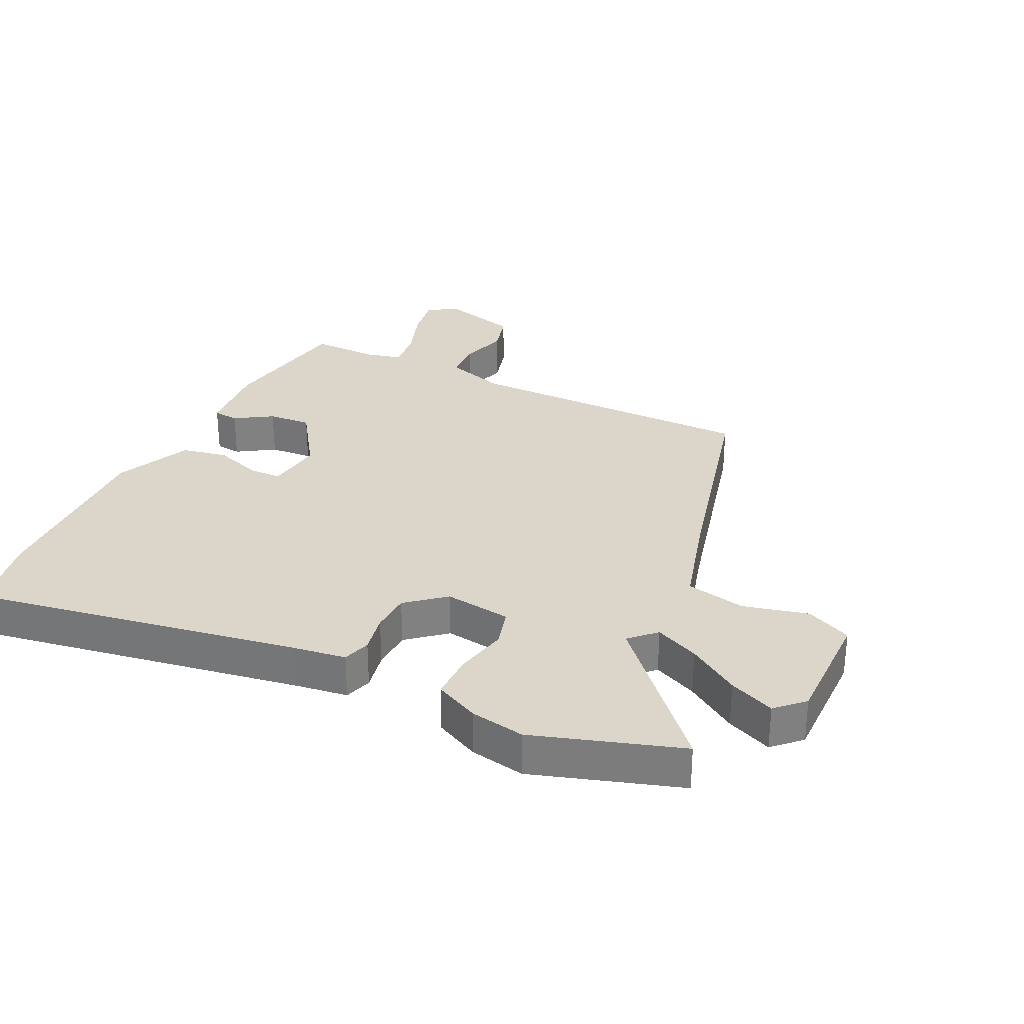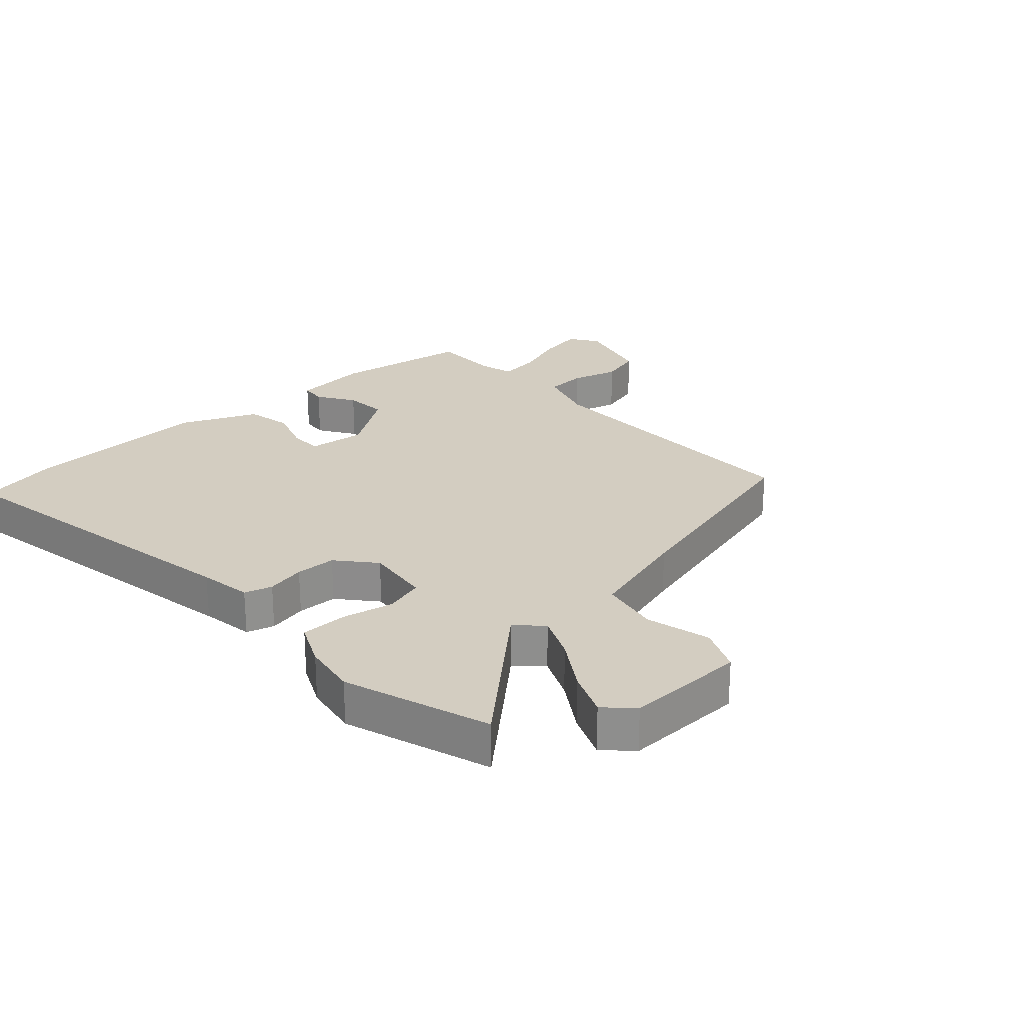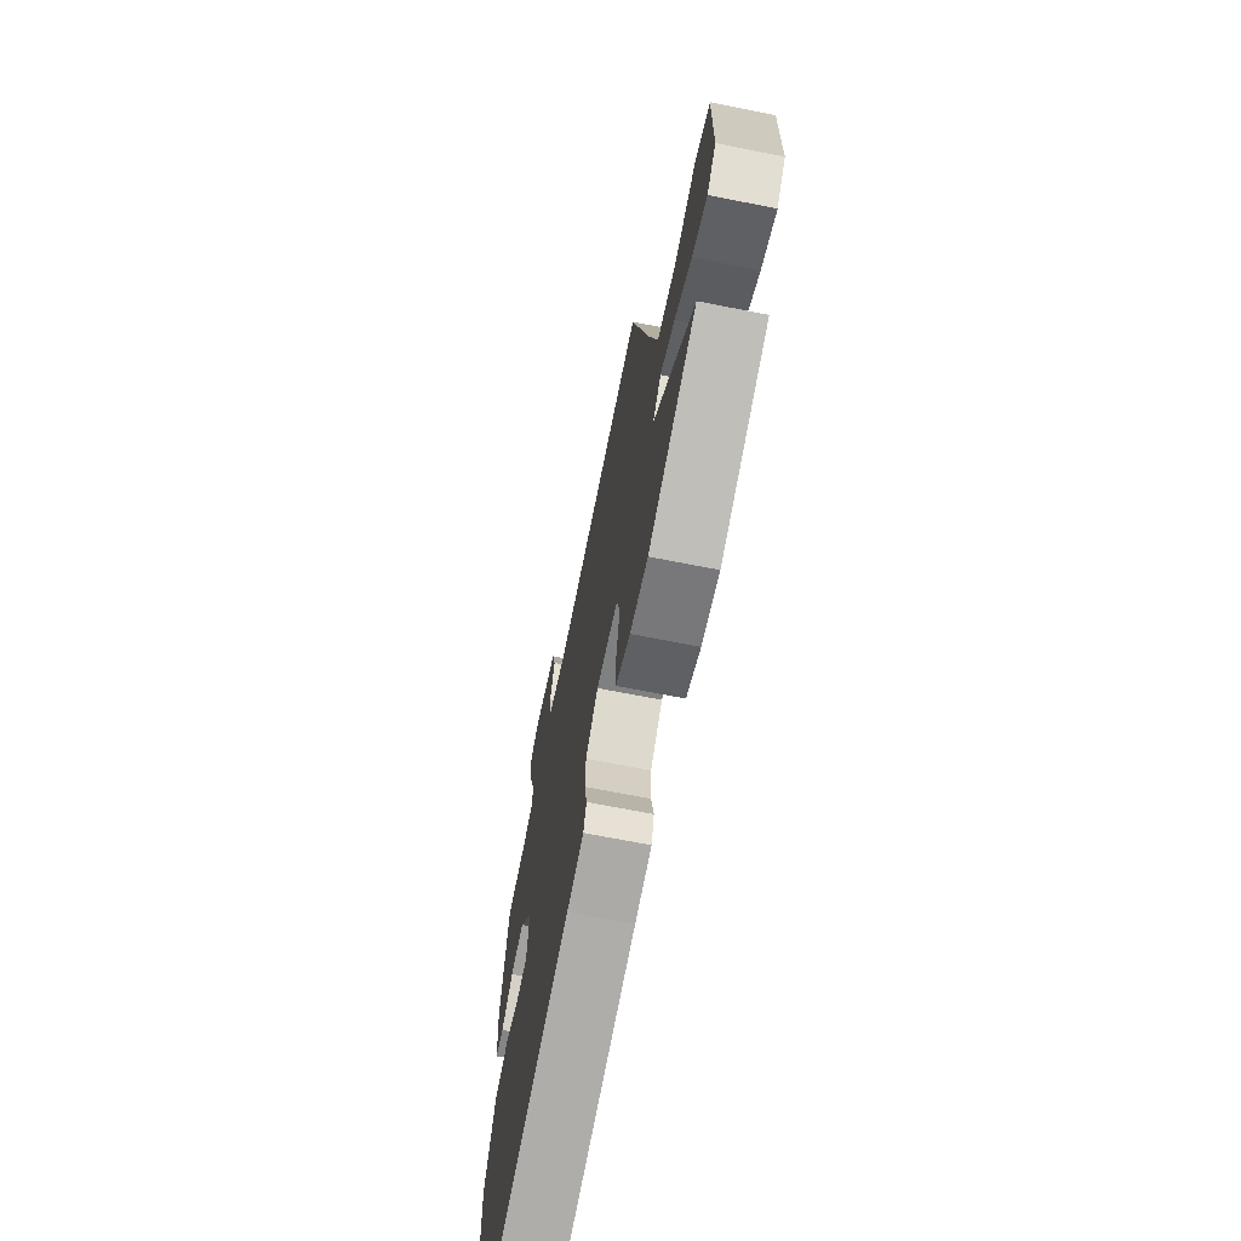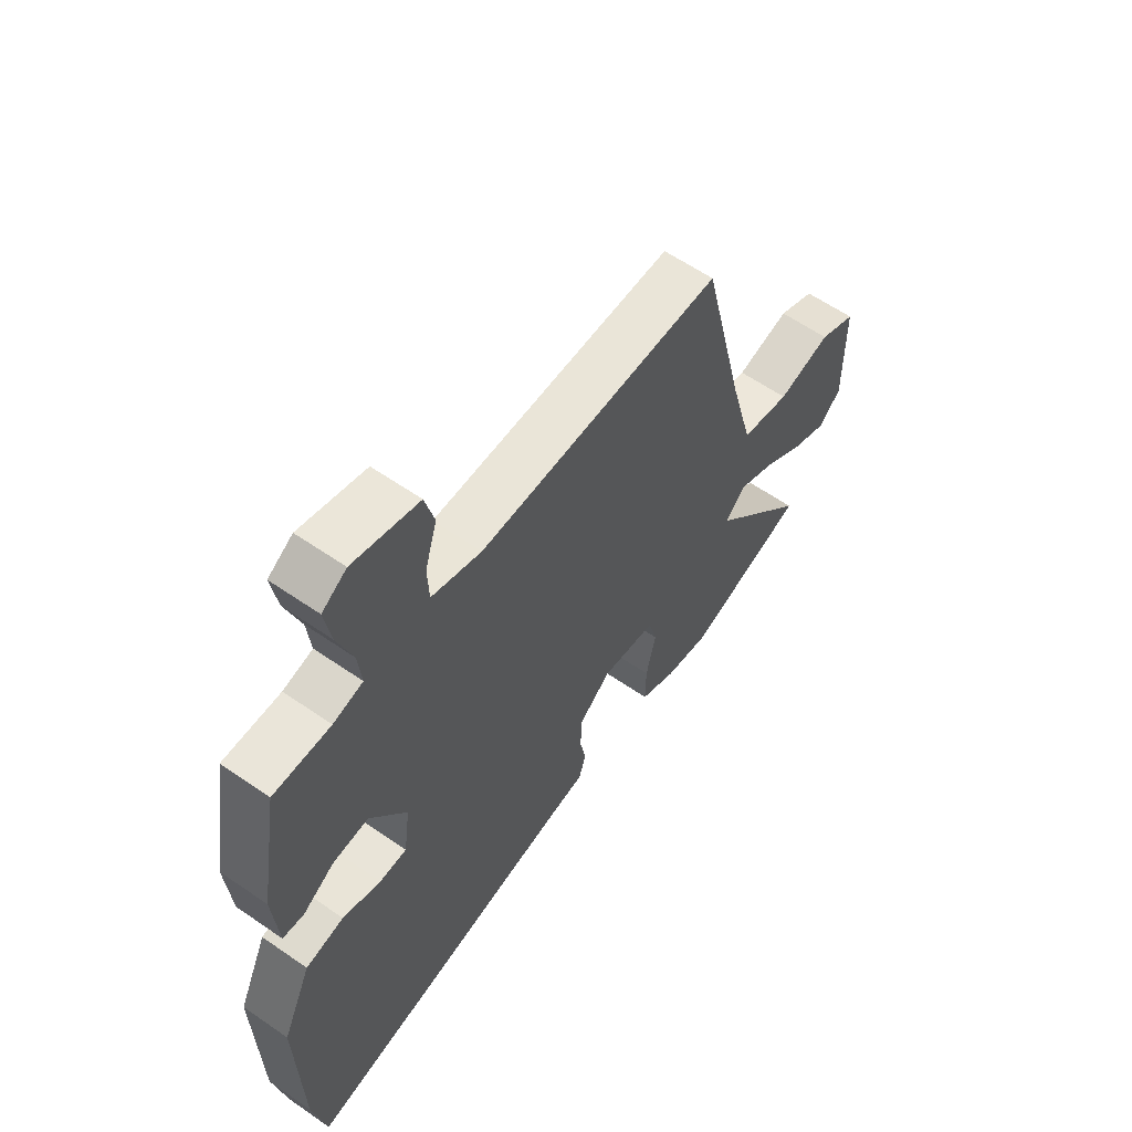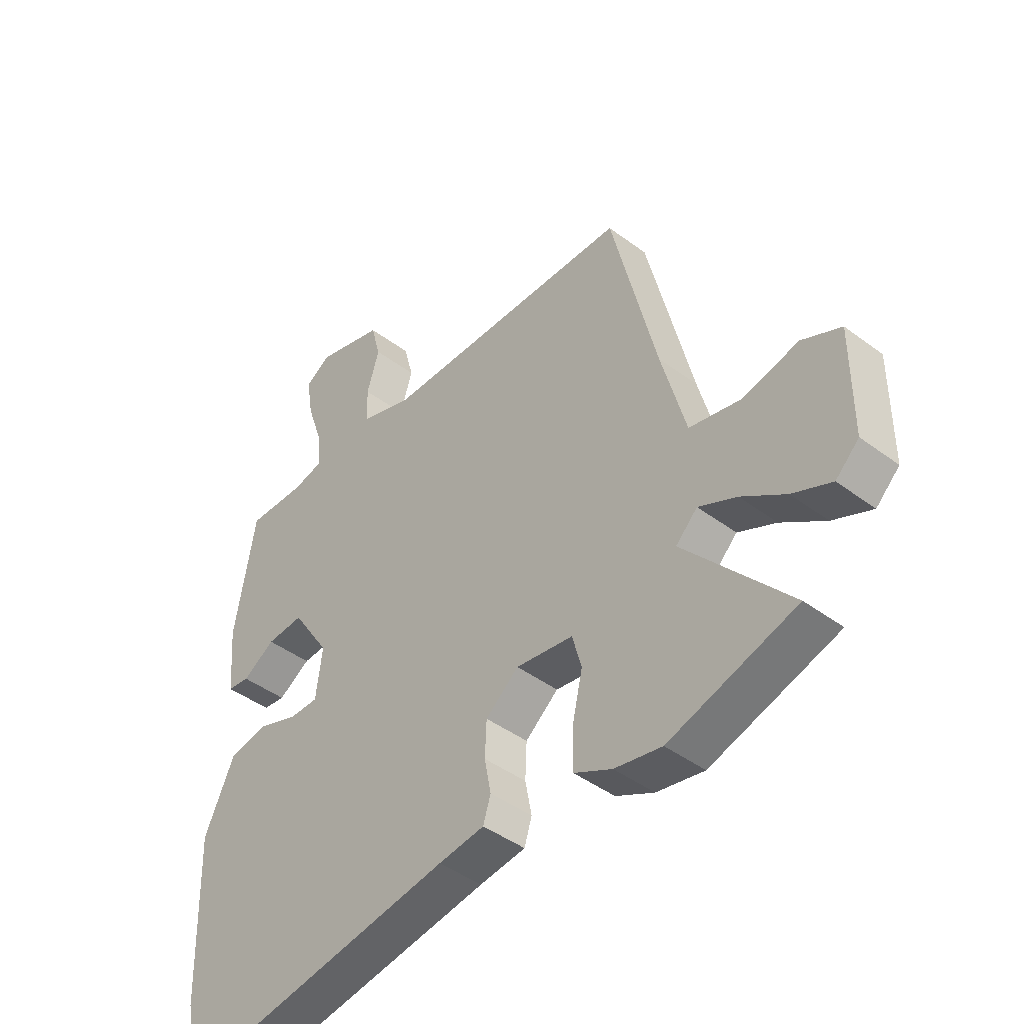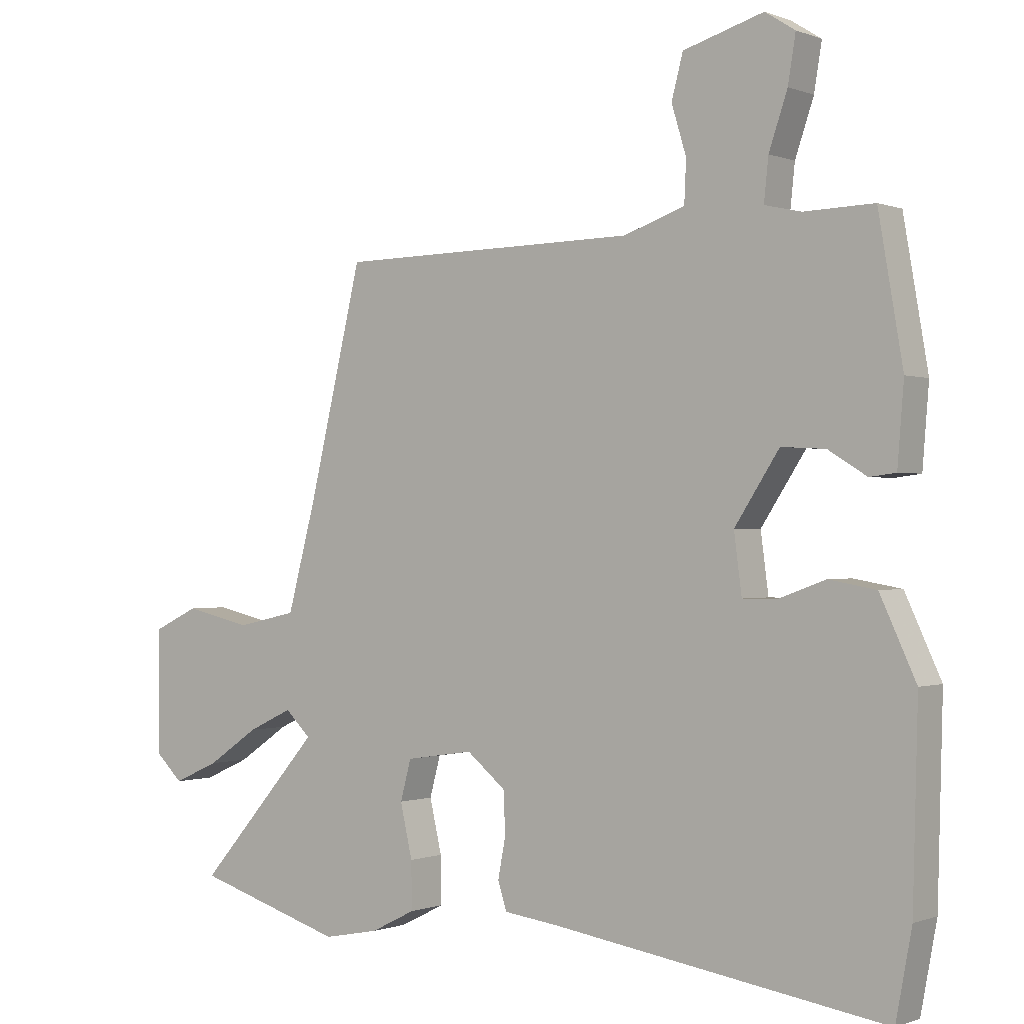
<metadata>
{"format":"obj","ext":"obj","renderer":"f3d","projection":"perspective","resolution":1024,"background":"white","views":[{"elev":29.9,"azim":-154.9,"up":"+Y"},{"elev":24.8,"azim":-133.5,"up":"+Y"},{"elev":-68.6,"azim":-101.2,"up":"+Z"},{"elev":60.3,"azim":125.3,"up":"+Z"},{"elev":-43.9,"azim":-131.3,"up":"+Z"},{"elev":-0.4,"azim":35.9,"up":"+Z"}]}
</metadata>
<code>
v -0.442 0.07 -0.518
v -0.676 0.07 -0.446
v -0.482 0.07 -0.224
v -0.522 0.07 -0.185
v -0.592 0.07 -0.218
v -0.673 0.07 -0.273
v -0.745 0.07 -0.305
v -0.788 0.07 -0.264
v -0.788 0.07 -0.07
v -0.716 0.07 -0.036
v -0.612 0.07 -0.06
v -0.517 0.07 -0.039
v -0.472 0.07 0.129
v -0.388 0.07 0.48
v 0.083 0.07 0.487
v 0.179 0.07 0.52
v 0.182 0.07 0.585
v 0.159 0.07 0.661
v 0.177 0.07 0.729
v 0.303 0.07 0.766
v 0.35 0.07 0.736
v 0.338 0.07 0.663
v 0.309 0.07 0.578
v 0.302 0.07 0.512
v 0.359 0.07 0.499
v 0.468 0.07 0.502
v 0.506 0.07 0.281
v 0.496 0.07 0.158
v 0.455 0.07 0.153
v 0.395 0.07 0.19
v 0.326 0.07 0.194
v 0.256 0.07 0.087
v 0.268 0.07 -0.005
v 0.321 0.07 -0.005
v 0.395 0.07 0.022
v 0.469 0.07 0.009
v 0.525 0.07 -0.112
v 0.517 0.07 -0.41
v 0.492 0.07 -0.544
v -0.031 0.07 -0.463
v -0.116 0.07 -0.452
v -0.13 0.07 -0.408
v -0.118 0.07 -0.345
v -0.121 0.07 -0.28
v -0.182 0.07 -0.23
v -0.288 0.07 -0.246
v -0.305 0.07 -0.309
v -0.286 0.07 -0.392
v -0.285 0.07 -0.466
v -0.355 0.07 -0.501
v -0.442 0 -0.518
v -0.676 0 -0.446
v -0.482 0 -0.224
v -0.522 0 -0.185
v -0.592 0 -0.218
v -0.673 0 -0.273
v -0.745 0 -0.305
v -0.788 0 -0.264
v -0.788 0 -0.07
v -0.716 0 -0.036
v -0.612 0 -0.06
v -0.517 0 -0.039
v -0.472 0 0.129
v -0.388 0 0.48
v 0.083 0 0.487
v 0.179 0 0.52
v 0.182 0 0.585
v 0.159 0 0.661
v 0.177 0 0.729
v 0.303 0 0.766
v 0.35 0 0.736
v 0.338 0 0.663
v 0.309 0 0.578
v 0.302 0 0.512
v 0.359 0 0.499
v 0.468 0 0.502
v 0.506 0 0.281
v 0.496 0 0.158
v 0.455 0 0.153
v 0.395 0 0.19
v 0.326 0 0.194
v 0.256 0 0.087
v 0.268 0 -0.005
v 0.321 0 -0.005
v 0.395 0 0.022
v 0.469 0 0.009
v 0.525 0 -0.112
v 0.517 0 -0.41
v 0.492 0 -0.544
v -0.031 0 -0.463
v -0.116 0 -0.452
v -0.13 0 -0.408
v -0.118 0 -0.345
v -0.121 0 -0.28
v -0.182 0 -0.23
v -0.288 0 -0.246
v -0.305 0 -0.309
v -0.286 0 -0.392
v -0.285 0 -0.466
v -0.355 0 -0.501
f 47 48 49 50
f 47 50 1 2
f 46 47 2 3
f 45 46 3 4
f 40 41 42 43
f 40 43 44
f 39 40 44
f 38 39 44 45
f 34 35 36 37
f 33 34 37 38
f 27 28 29 30
f 25 26 27 30
f 24 25 30 31
f 20 21 22 23
f 20 23 24
f 17 18 19 20
f 16 17 20 24
f 15 16 24 31
f 13 14 15 31
f 8 9 10 11
f 8 11 12
f 5 6 7 8
f 4 5 8 12
f 45 4 12 13
f 33 38 45 13
f 13 31 32
f 13 32 33
f 100 99 98 97
f 52 51 100 97
f 53 52 97 96
f 54 53 96 95
f 93 92 91 90
f 94 93 90
f 94 90 89
f 95 94 89 88
f 87 86 85 84
f 88 87 84 83
f 80 79 78 77
f 80 77 76 75
f 81 80 75 74
f 73 72 71 70
f 74 73 70
f 70 69 68 67
f 74 70 67 66
f 81 74 66 65
f 81 65 64 63
f 61 60 59 58
f 62 61 58
f 58 57 56 55
f 62 58 55 54
f 63 62 54 95
f 63 95 88 83
f 82 81 63
f 83 82 63
f 1 51 52 2
f 2 52 53 3
f 3 53 54 4
f 4 54 55 5
f 5 55 56 6
f 6 56 57 7
f 7 57 58 8
f 8 58 59 9
f 9 59 60 10
f 10 60 61 11
f 11 61 62 12
f 12 62 63 13
f 13 63 64 14
f 14 64 65 15
f 15 65 66 16
f 16 66 67 17
f 17 67 68 18
f 18 68 69 19
f 19 69 70 20
f 20 70 71 21
f 21 71 72 22
f 22 72 73 23
f 23 73 74 24
f 24 74 75 25
f 25 75 76 26
f 26 76 77 27
f 27 77 78 28
f 28 78 79 29
f 29 79 80 30
f 30 80 81 31
f 31 81 82 32
f 32 82 83 33
f 33 83 84 34
f 34 84 85 35
f 35 85 86 36
f 36 86 87 37
f 37 87 88 38
f 38 88 89 39
f 39 89 90 40
f 40 90 91 41
f 41 91 92 42
f 42 92 93 43
f 43 93 94 44
f 44 94 95 45
f 45 95 96 46
f 46 96 97 47
f 47 97 98 48
f 48 98 99 49
f 49 99 100 50
f 50 100 51 1

</code>
